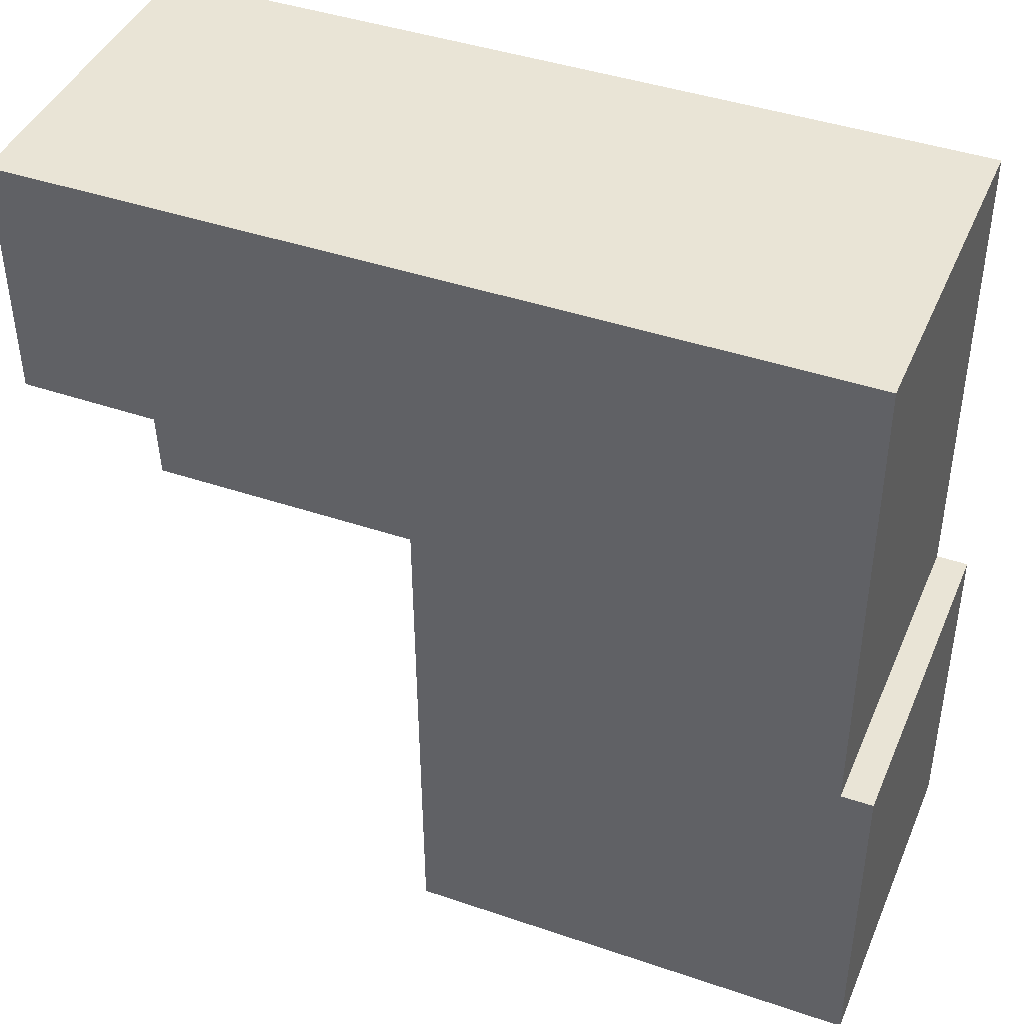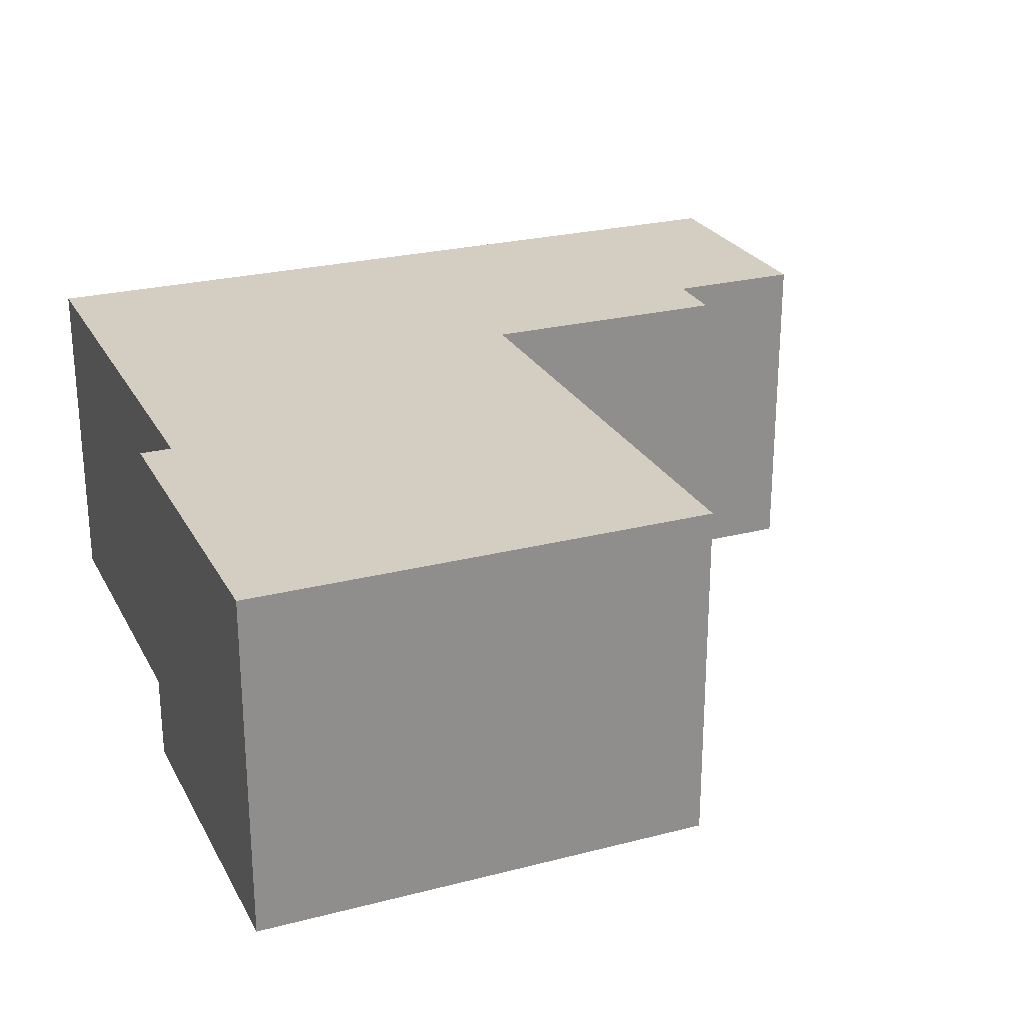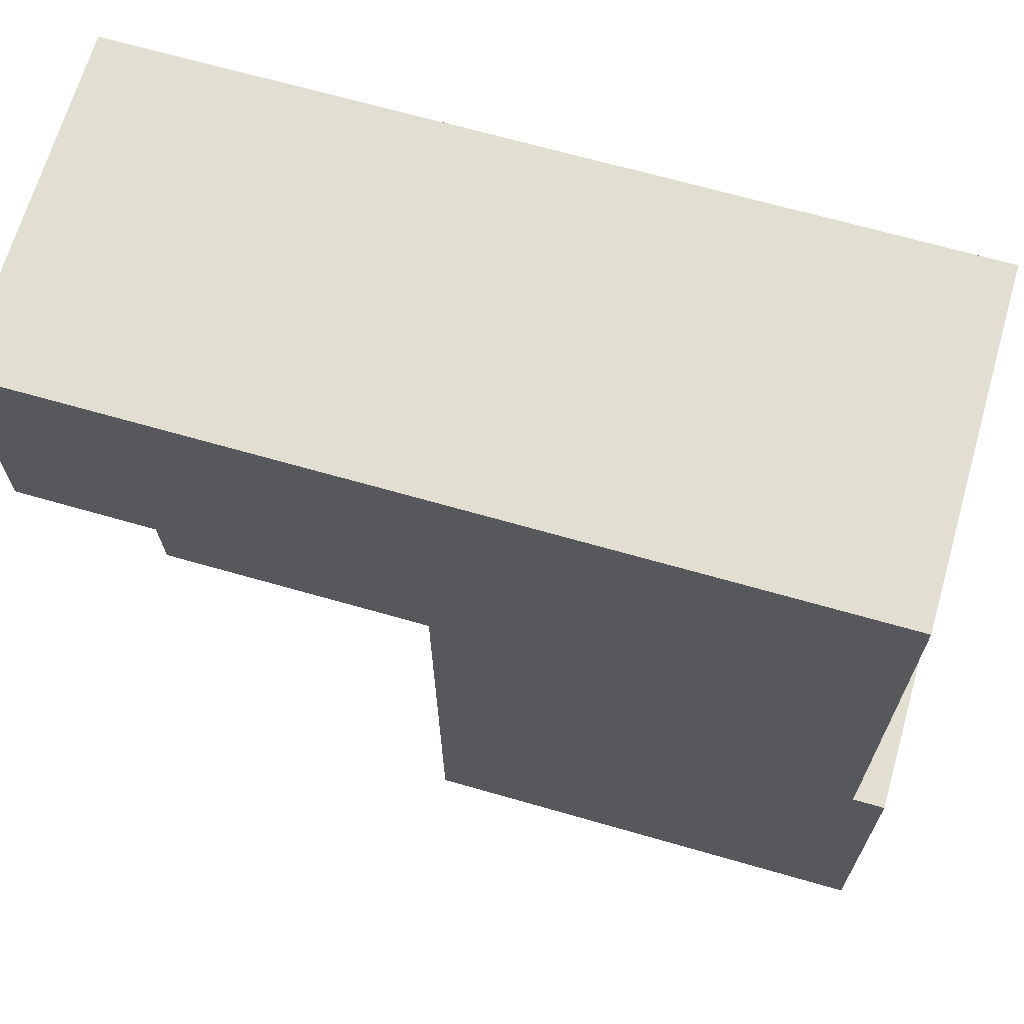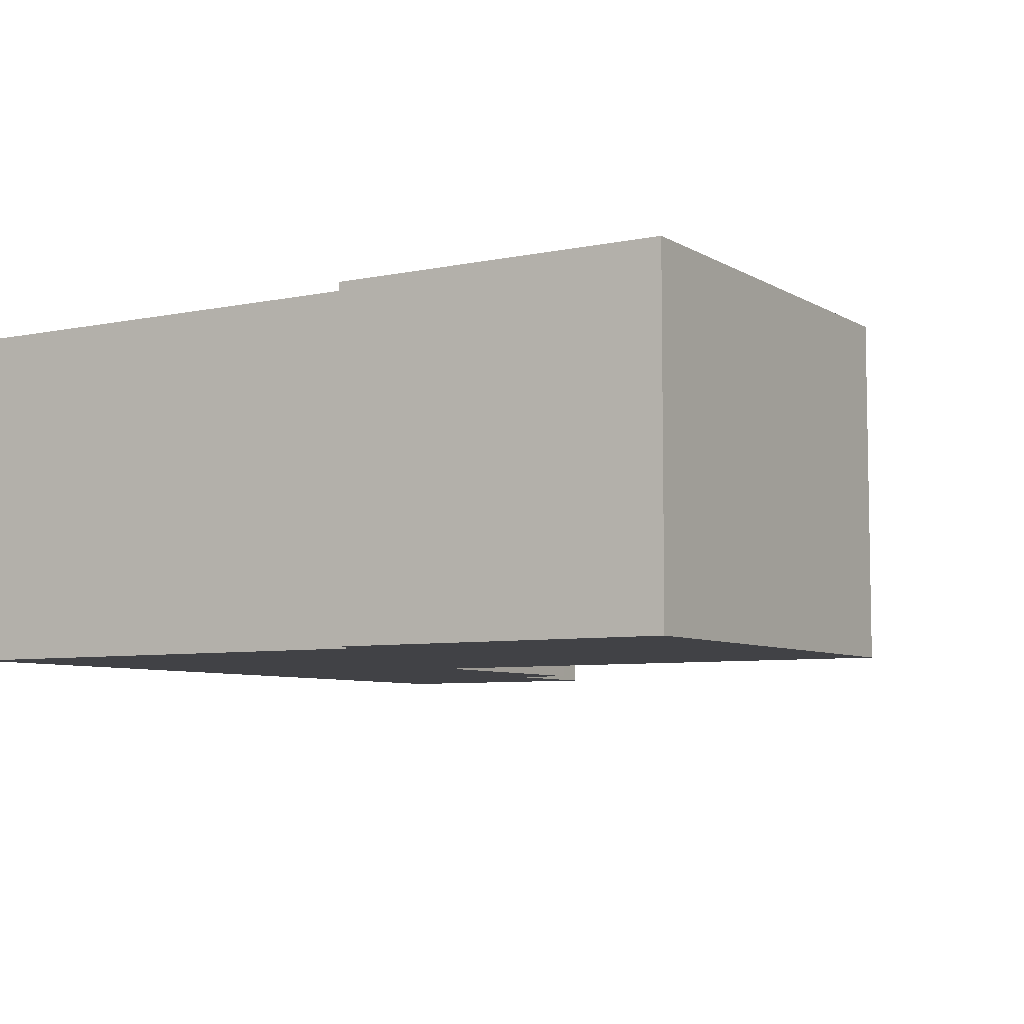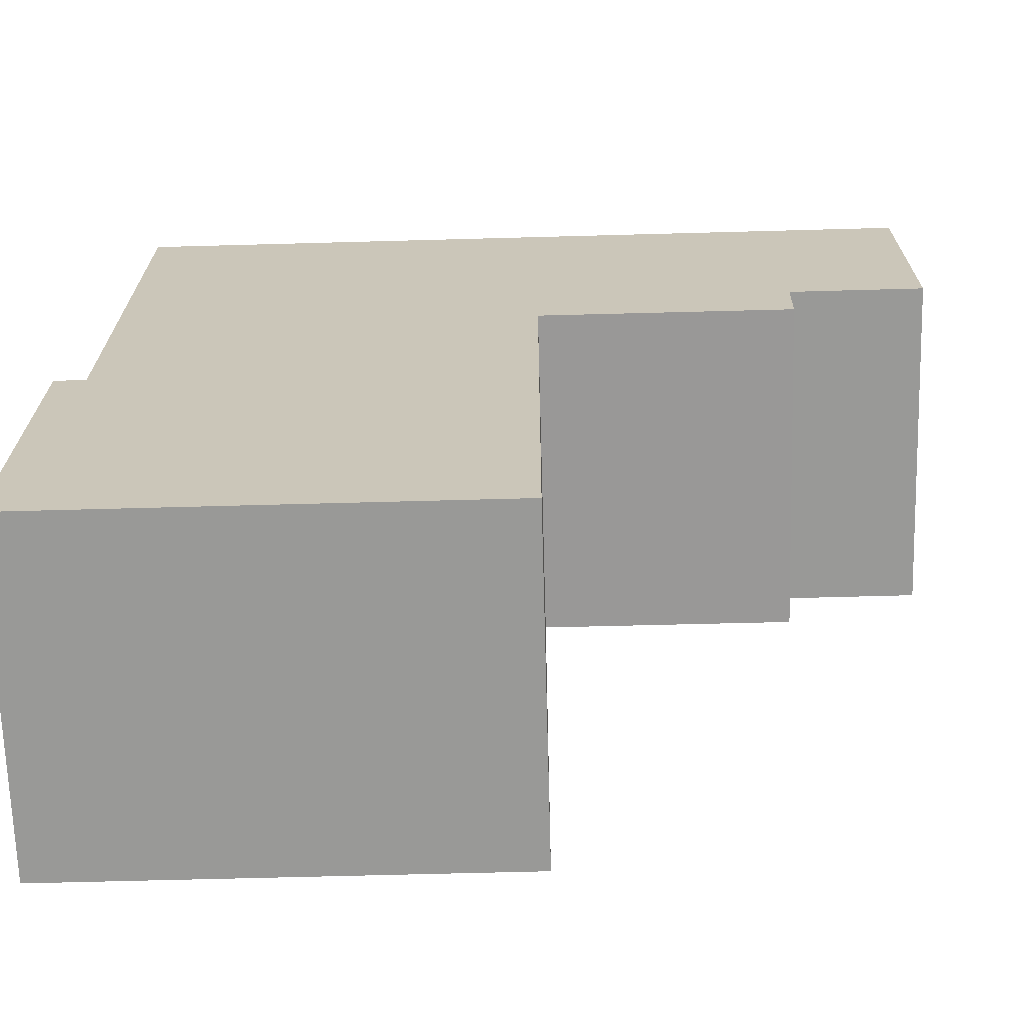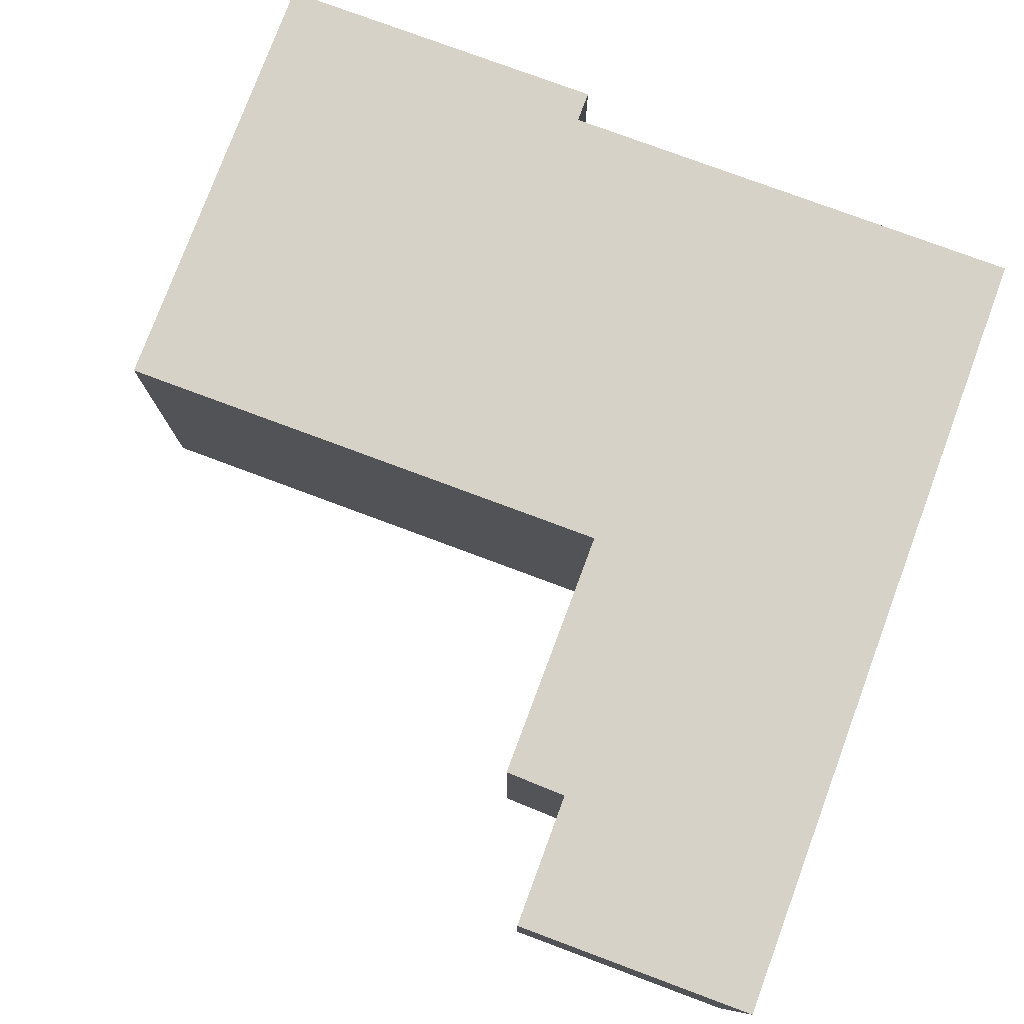
<metadata>
{"format":"obj","ext":"obj","renderer":"f3d","projection":"perspective","resolution":1024,"background":"white","views":[{"elev":42.9,"azim":22.2,"up":"+Z"},{"elev":25.1,"azim":157.2,"up":"+Y"},{"elev":67.7,"azim":16.1,"up":"+Z"},{"elev":-6.6,"azim":121.4,"up":"+Y"},{"elev":-68.8,"azim":-178.4,"up":"+Z"},{"elev":78.0,"azim":-69.8,"up":"+Y"}]}
</metadata>
<code>
v  7.124 6.248 0.02
v  0.013 6.248 -4.507
v  0 6.248 3.826e-16
v  9.37 6.248 0.026
v  14.99 6.248 0.042
v  14.99 6.248 -1.763
v  2.514 6.248 -4.503
v  15 6.248 -5.702
v  7.237 6.248 -5.617
v  2.55 6.248 -5.648
v  7.14 6.248 -5.618
v  7.238 6.248 -5.724
v  7.278 6.248 -14.99
v  15.01 6.248 -8.747
v  15.58 6.248 -8.745
v  15.59 6.248 -11.06
v  15.6 6.248 -14.97
v  9.37 6.248 -14.99
v  0.013 2.76e-16 -4.507
v  0 0 0
v  7.278 9.181e-16 -14.99
v  7.238 3.505e-16 -5.724
v  7.237 3.439e-16 -5.617
v  2.55 3.458e-16 -5.648
v  2.514 2.757e-16 -4.503
v  7.124 -1.225e-18 0.02
v  9.37 -1.592e-18 0.026
v  14.99 -2.572e-18 0.042
v  15.01 5.356e-16 -8.747
v  15.58 5.355e-16 -8.745
v  14.99 1.08e-16 -1.763
v  15 3.491e-16 -5.702
v  15.6 9.166e-16 -14.97
v  15.59 6.772e-16 -11.06
v  9.37 9.177e-16 -14.99
v  7.14 3.44e-16 -5.618
g defaultobject
f 1 2 3
f 2 1 4
f 2 4 5
f 2 5 6
f 2 6 7
f 7 6 8
f 7 8 9
f 7 9 10
f 10 9 11
f 9 8 12
f 12 8 13
f 13 8 14
f 13 14 15
f 13 15 16
f 13 16 17
f 13 17 18
f 19 3 2
f 3 19 20
f 21 12 13
f 12 21 22
f 12 22 9
f 9 22 23
f 24 7 10
f 7 24 25
f 20 1 3
f 1 20 26
f 1 26 4
f 4 26 5
f 5 26 27
f 5 27 28
f 29 15 14
f 15 29 30
f 28 6 5
f 6 28 8
f 8 28 14
f 14 28 31
f 14 31 32
f 14 32 29
f 30 16 15
f 16 30 17
f 17 30 33
f 33 30 34
f 33 18 17
f 18 33 13
f 13 33 35
f 13 35 21
f 23 11 9
f 11 23 10
f 10 23 24
f 24 23 36
f 25 2 7
f 2 25 19
f 34 35 33
f 35 34 30
f 35 30 29
f 35 29 32
f 35 32 31
f 35 31 21
f 21 31 28
f 21 28 22
f 22 28 27
f 22 27 23
f 23 27 36
f 36 27 24
f 24 27 26
f 24 26 25
f 25 26 20
f 25 20 19

</code>
